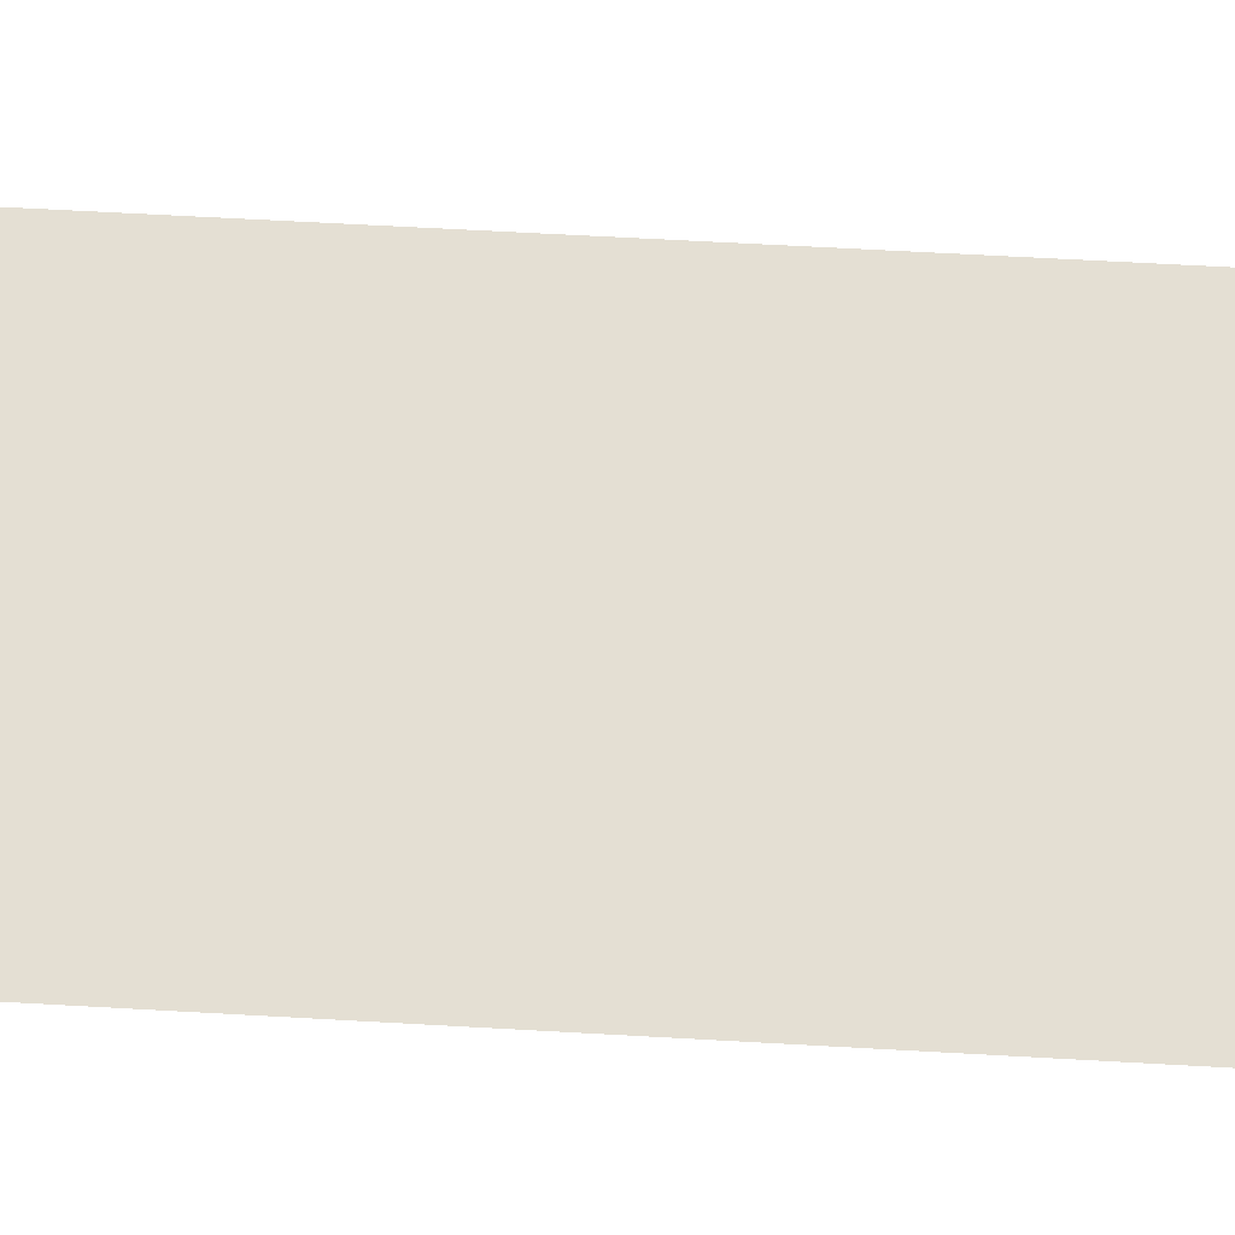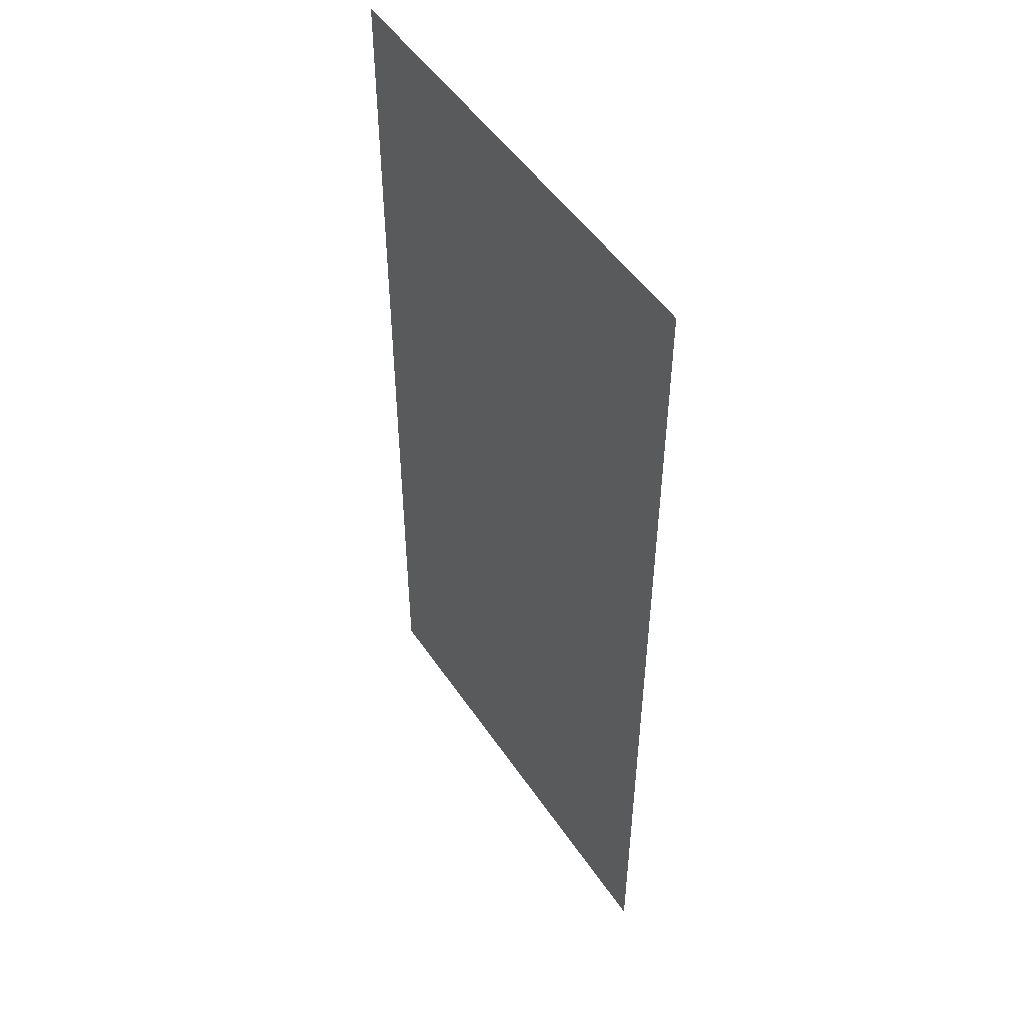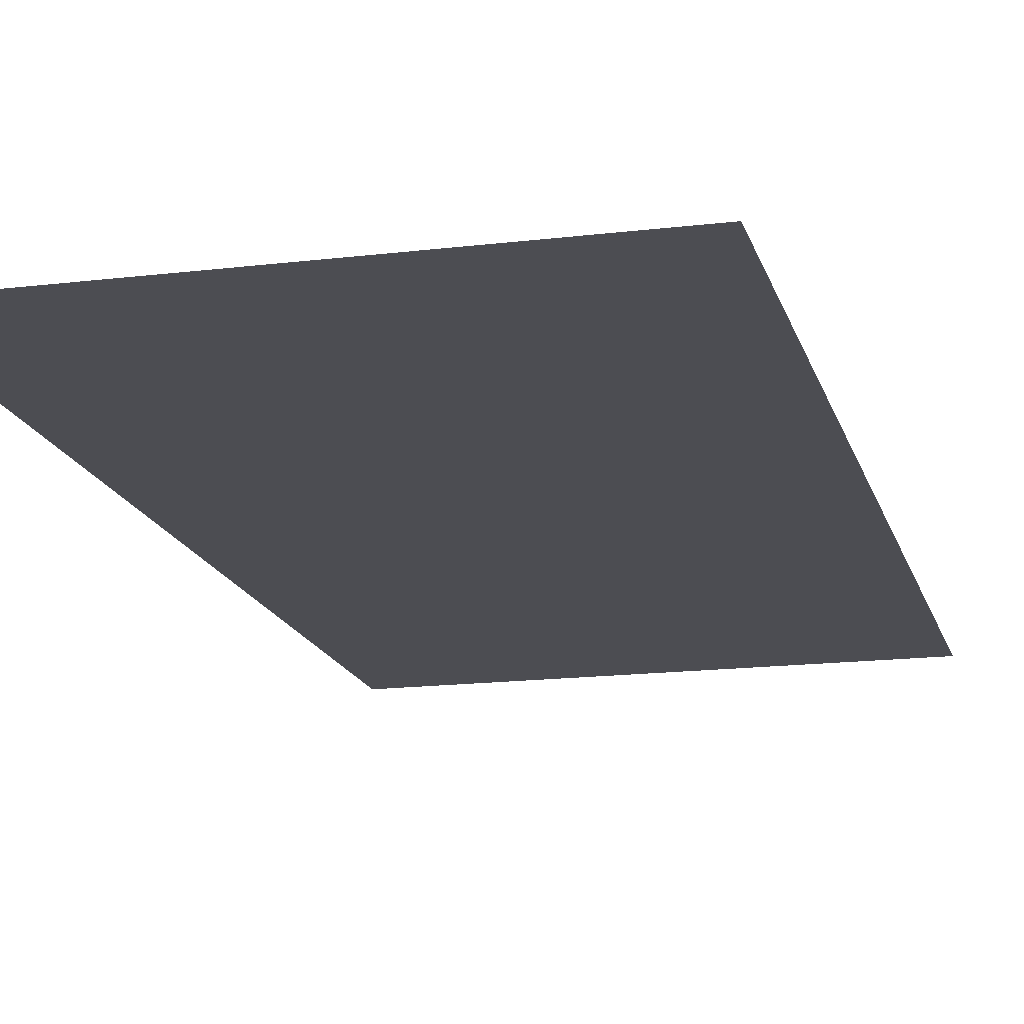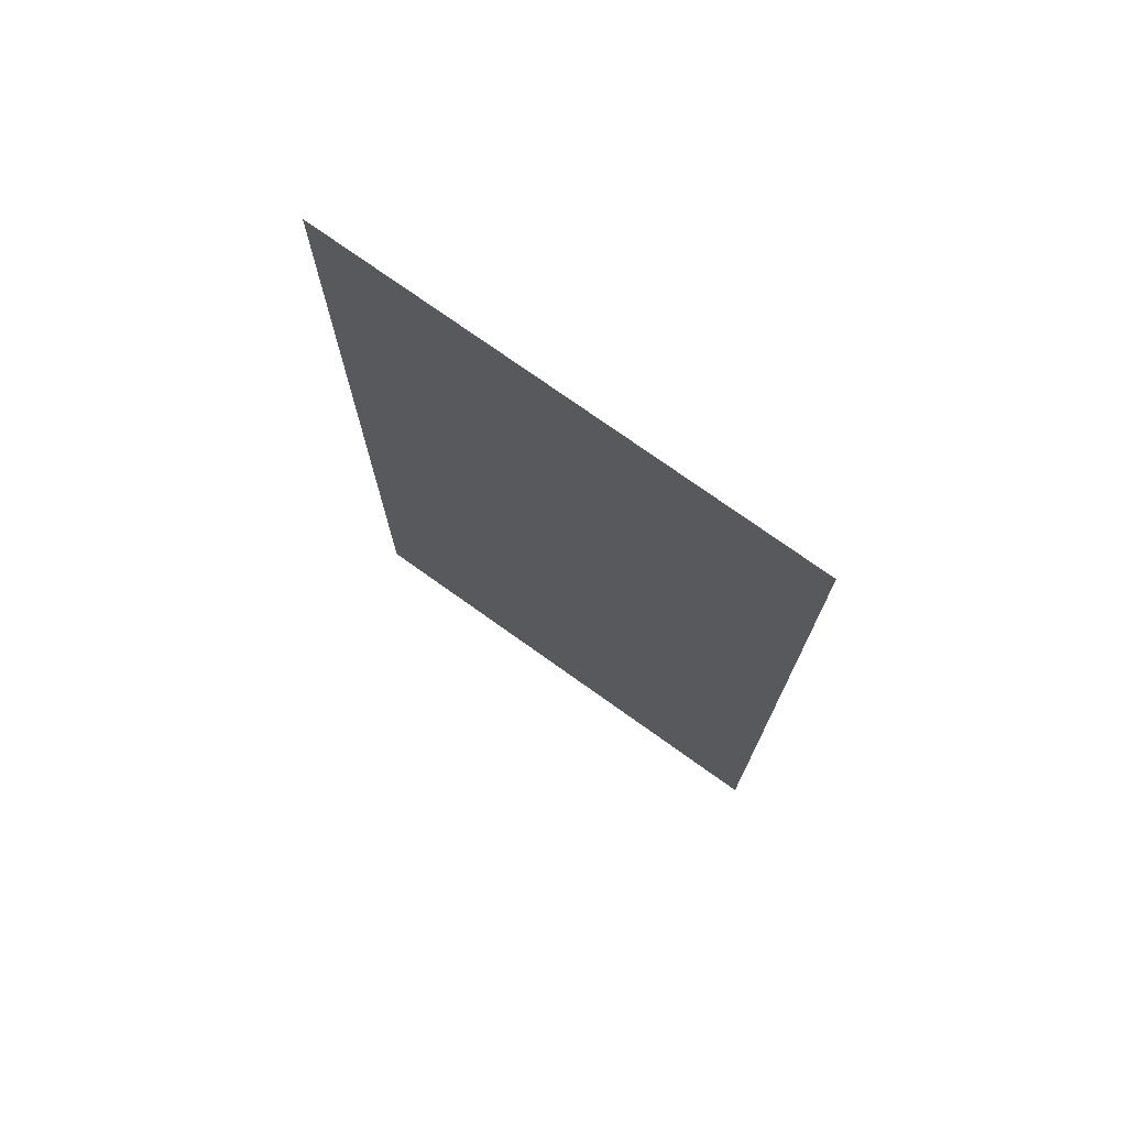
<metadata>
{"format":"obj","ext":"obj","renderer":"f3d","projection":"perspective","resolution":1024,"background":"white","views":[{"elev":66.4,"azim":-86.8,"up":"+Y"},{"elev":50.1,"azim":-122.7,"up":"+Z"},{"elev":-16.3,"azim":-165.9,"up":"+Y"},{"elev":75.1,"azim":-144.5,"up":"+Z"}]}
</metadata>
<code>
v -0.9375 0 0.6015
v -0.9375 0 0.5245
v -0.893 0 0.5565
v -0.755 0 0.6705
v -0.9375 0 -0.9375
v -0.8665 0 -0.9375
v -0.8285 0 -0.891
v -0.7535 0 -0.754
v -0.755 0 0.6705
v -0.893 0 0.5565
v -0.851 0 0.58
v -0.7295 0 0.6735
v -0.7535 0 -0.754
v -0.8285 0 -0.891
v -0.7945 0 -0.8585
v -0.7205 0 -0.7345
v -0.7295 0 0.6735
v -0.851 0 0.58
v -0.81 0 0.597
v -0.7045 0 0.674
v -0.7205 0 -0.7345
v -0.7945 0 -0.8585
v -0.7565 0 -0.828
v -0.6855 0 -0.716
v -0.7045 0 0.674
v -0.81 0 0.597
v -0.77 0 0.608
v -0.68 0 0.6735
v -0.68 0 0.6735
v -0.77 0 0.608
v -0.7315 0 0.6135
v -0.6555 0 0.671
v -0.6855 0 -0.716
v -0.7565 0 -0.828
v -0.7145 0 -0.8
v -0.6485 0 -0.6995
v -0.6555 0 0.671
v -0.7315 0 0.6135
v -0.694 0 0.6145
v -0.6315 0 0.6675
v -0.6485 0 -0.6995
v -0.7145 0 -0.8
v -0.6685 0 -0.7745
v -0.61 0 -0.6835
v -0.6315 0 0.6675
v -0.694 0 0.6145
v -0.659 0 0.6115
v -0.608 0 0.662
v -0.608 0 0.662
v -0.659 0 0.6115
v -0.625 0 0.605
v -0.5845 0 0.6555
v -0.61 0 -0.6835
v -0.6685 0 -0.7745
v -0.619 0 -0.7515
v -0.5695 0 -0.669
v -0.5845 0 0.6555
v -0.625 0 0.605
v -0.5935 0 0.5955
v -0.562 0 0.648
v -0.562 0 0.648
v -0.5935 0 0.5955
v -0.564 0 0.5845
v -0.54 0 0.6395
v -0.5695 0 -0.669
v -0.619 0 -0.7515
v -0.5655 0 -0.731
v -0.527 0 -0.656
v -0.54 0 0.6395
v -0.564 0 0.5845
v -0.537 0 0.5715
v -0.5185 0 0.6295
v -0.5185 0 0.6295
v -0.537 0 0.5715
v -0.5125 0 0.558
v -0.4975 0 0.6185
v -0.527 0 -0.656
v -0.5655 0 -0.731
v -0.5085 0 -0.7125
v -0.4825 0 -0.644
v -0.4975 0 0.6185
v -0.5125 0 0.558
v -0.472 0 0.5305
v -0.4775 0 0.607
v -0.755 0 0.6705
v -0.451 0 0.914
v -0.518 0 0.9375
v -0.9375 0 0.6015
v -0.4775 0 0.607
v -0.472 0 0.5305
v -0.444 0 0.5075
v -0.458 0 0.5945
v -0.4825 0 -0.644
v -0.5085 0 -0.7125
v -0.447 0 -0.697
v -0.4365 0 -0.6335
v -0.444 0 0.5075
v -0.4215 0 0.567
v -0.4395 0 0.581
v -0.458 0 0.5945
v -0.444 0 0.5075
v -0.3825 0 0.532
v -0.404 0 0.5525
v -0.4215 0 0.567
v -0.444 0 0.5075
v -0.3415 0 0.486
v -0.3615 0 0.5095
v -0.3825 0 0.532
v -0.4365 0 -0.6335
v -0.447 0 -0.697
v -0.382 0 -0.6835
v -0.3385 0 -0.6155
v -0.3305 0 0.9375
v -0.451 0 0.914
v -0.4415 0 0.9095
v -0.4165 0 0.9
v -0.382 0 0.889
v -0.3305 0 0.9375
v -0.4415 0 0.9095
v -0.3305 0 0.9375
v -0.518 0 0.9375
v -0.451 0 0.914
v -0.444 0 0.5075
v -0.4205 0 0.4855
v -0.3225 0 0.4615
v -0.3415 0 0.486
v -0.3385 0 0.8775
v -0.3165 0 0.934
v -0.3305 0 0.9375
v -0.382 0 0.889
v -0.3255 0 0.043
v -0.9375 0 -0.9375
v -0.7535 0 -0.754
v -0.31 0 -0.0455
v -0.4205 0 0.4855
v -0.3985 0 0.461
v -0.305 0 0.4355
v -0.3225 0 0.4615
v -0.31 0 0.0715
v -0.3255 0 0.043
v -0.31 0 -0.0455
v -0.2925 0 -0.0205
v -0.3985 0 0.461
v -0.378 0 0.4355
v -0.289 0 0.4085
v -0.305 0 0.4355
v -0.284 0 0.867
v -0.285 0 0.928
v -0.3165 0 0.934
v -0.3385 0 0.8775
v -0.378 0 0.4355
v -0.3585 0 0.408
v -0.2745 0 0.381
v -0.289 0 0.4085
v -0.2985 0 0.1015
v -0.31 0 0.0715
v -0.2925 0 -0.0205
v -0.271 0 0.0055
v -0.3585 0 0.408
v -0.3415 0 0.38
v -0.2615 0 0.3525
v -0.2745 0 0.381
v -0.3415 0 0.38
v -0.326 0 0.3505
v -0.2505 0 0.3235
v -0.2615 0 0.3525
v -0.326 0 0.3505
v -0.3125 0 0.32
v -0.2415 0 0.294
v -0.2505 0 0.3235
v -0.3125 0 0.32
v -0.302 0 0.289
v -0.2345 0 0.264
v -0.2415 0 0.294
v -0.2905 0 0.132
v -0.2985 0 0.1015
v -0.271 0 0.0055
v -0.2335 0 0.114
v -0.3385 0 -0.6155
v -0.382 0 -0.6835
v -0.3135 0 -0.6725
v -0.233 0 -0.603
v -0.302 0 0.289
v -0.2935 0 0.2575
v -0.2295 0 0.234
v -0.2345 0 0.264
v -0.2865 0 0.163
v -0.2905 0 0.132
v -0.2335 0 0.114
v -0.2285 0 0.1435
v -0.286 0 0.1945
v -0.2865 0 0.163
v -0.2285 0 0.1435
v -0.2265 0 0.1735
v -0.288 0 0.226
v -0.286 0 0.1945
v -0.2265 0 0.1735
v -0.2265 0 0.204
v -0.2935 0 0.2575
v -0.288 0 0.226
v -0.2265 0 0.204
v -0.2295 0 0.234
v -0.271 0 0.0055
v -0.2445 0 0.032
v -0.2225 0 0.12
v -0.2335 0 0.114
v -0.2185 0 0.858
v -0.2095 0 0.9175
v -0.285 0 0.928
v -0.284 0 0.867
v -0.2445 0 0.032
v -0.2115 0 0.0565
v -0.188 0 0.137
v -0.2225 0 0.12
v -0.2115 0 0.0565
v -0.172 0 0.0785
v -0.1625 0 0.147
v -0.188 0 0.137
v -0.172 0 0.0785
v -0.124 0 0.096
v -0.1345 0 0.155
v -0.1625 0 0.147
v -0.233 0 -0.603
v -0.3135 0 -0.6725
v -0.2405 0 -0.664
v -0.12 0 -0.5955
v -0.141 0 0.8515
v -0.115 0 0.91
v -0.2095 0 0.9175
v -0.2185 0 0.858
v -0.124 0 0.096
v -0.0965 0 0.1025
v -0.1045 0 0.162
v -0.1345 0 0.155
v -0.0965 0 0.1025
v -0.067 0 0.1075
v -0.072 0 0.1675
v -0.1045 0 0.162
v -0.067 0 0.1075
v -0.0345 0 0.1105
v -0.0375 0 0.1705
v -0.072 0 0.1675
v 0 0 -0.593
v -0.084 0 -0.654
v 0 0 -0.653
v -0.12 0 -0.5955
v -0.2405 0 -0.664
v -0.084 0 -0.654
v 0 0 -0.593
v -0.0345 0 0.1105
v 0 0 0.1115
v 0 0 0.1715
v -0.0375 0 0.1705
v 0 0 0.847
v 0 0 0.907
v -0.115 0 0.91
v -0.141 0 0.8515
v -1 0 1
v -0.9375 0 0.5245
v -0.9375 0 0.6015
v -1 0 -1
v -0.9375 0 -0.9375
v -0.9375 0 0.5245
v -1 0 1
v -0.694 0 0.6145
v -0.5935 0 0.5955
v -0.625 0 0.605
v -0.659 0 0.6115
v -0.7315 0 0.6135
v -0.564 0 0.5845
v -0.5935 0 0.5955
v -0.694 0 0.6145
v -0.77 0 0.608
v -0.537 0 0.5715
v -0.564 0 0.5845
v -0.7315 0 0.6135
v -1 0 1
v -0.9375 0 0.6015
v -0.518 0 0.9375
v -0.81 0 0.597
v -0.5125 0 0.558
v -0.537 0 0.5715
v -0.77 0 0.608
v -0.851 0 0.58
v -0.472 0 0.5305
v -0.5125 0 0.558
v -0.81 0 0.597
v -0.451 0 0.914
v -0.6315 0 0.6675
v -0.608 0 0.662
v -0.451 0 0.914
v -0.562 0 0.648
v -0.54 0 0.6395
v -0.451 0 0.914
v -0.755 0 0.6705
v -0.7295 0 0.6735
v -0.451 0 0.914
v -0.608 0 0.662
v -0.5845 0 0.6555
v -0.451 0 0.914
v -0.5845 0 0.6555
v -0.562 0 0.648
v -0.451 0 0.914
v -0.6555 0 0.671
v -0.6315 0 0.6675
v -0.451 0 0.914
v -0.68 0 0.6735
v -0.6555 0 0.671
v -0.451 0 0.914
v -0.7045 0 0.674
v -0.68 0 0.6735
v -0.451 0 0.914
v -0.7295 0 0.6735
v -0.7045 0 0.674
v -0.893 0 0.5565
v -0.444 0 0.5075
v -0.472 0 0.5305
v -0.851 0 0.58
v -0.5185 0 0.6295
v -0.4415 0 0.9095
v -0.451 0 0.914
v -0.54 0 0.6395
v -0.4975 0 0.6185
v -0.4165 0 0.9
v -0.4415 0 0.9095
v -0.5185 0 0.6295
v -0.4775 0 0.607
v -0.382 0 0.889
v -0.4165 0 0.9
v -0.4975 0 0.6185
v -0.458 0 0.5945
v -0.3385 0 0.8775
v -0.382 0 0.889
v -0.4775 0 0.607
v -0.893 0 0.5565
v -0.9375 0 0.5245
v -0.9375 0 -0.9375
v -0.3255 0 0.043
v -0.3255 0 0.043
v -0.4205 0 0.4855
v -0.444 0 0.5075
v -0.893 0 0.5565
v -0.31 0 -0.0455
v -0.7535 0 -0.754
v -0.7205 0 -0.7345
v -0.31 0 -0.0455
v -0.6855 0 -0.716
v -0.6485 0 -0.6995
v -0.31 0 -0.0455
v -0.6485 0 -0.6995
v -0.61 0 -0.6835
v -0.31 0 -0.0455
v -0.7205 0 -0.7345
v -0.6855 0 -0.716
v -0.4205 0 0.4855
v -0.3255 0 0.043
v -0.31 0 0.0715
v -0.3985 0 0.461
v -0.3985 0 0.461
v -0.31 0 0.0715
v -0.2985 0 0.1015
v -0.378 0 0.4355
v -0.31 0 -0.0455
v -0.61 0 -0.6835
v -0.5695 0 -0.669
v -0.2925 0 -0.0205
v -0.378 0 0.4355
v -0.2985 0 0.1015
v -0.2905 0 0.132
v -0.3585 0 0.408
v -0.3125 0 0.32
v -0.288 0 0.226
v -0.2935 0 0.2575
v -0.302 0 0.289
v -0.3585 0 0.408
v -0.2905 0 0.132
v -0.2865 0 0.163
v -0.3415 0 0.38
v -0.326 0 0.3505
v -0.286 0 0.1945
v -0.288 0 0.226
v -0.3125 0 0.32
v -0.3415 0 0.38
v -0.2865 0 0.163
v -0.286 0 0.1945
v -0.326 0 0.3505
v -0.3385 0 0.8775
v -0.458 0 0.5945
v -0.4395 0 0.581
v -0.284 0 0.867
v -0.2925 0 -0.0205
v -0.5695 0 -0.669
v -0.527 0 -0.656
v -0.271 0 0.0055
v -0.271 0 0.0055
v -0.527 0 -0.656
v -0.4825 0 -0.644
v -0.2445 0 0.032
v -0.2285 0 0.1435
v -0.2335 0 0.114
v -0.2225 0 0.12
v -0.2185 0 0.858
v -0.4215 0 0.567
v -0.404 0 0.5525
v -0.284 0 0.867
v -0.4395 0 0.581
v -0.4215 0 0.567
v -0.2185 0 0.858
v -0.2445 0 0.032
v -0.4825 0 -0.644
v -0.4365 0 -0.6335
v -0.2115 0 0.0565
v -0.2285 0 0.1435
v -0.2225 0 0.12
v -0.188 0 0.137
v -0.2265 0 0.1735
v -0.2115 0 0.0565
v -0.4365 0 -0.6335
v -0.3385 0 -0.6155
v -0.172 0 0.0785
v -0.2265 0 0.1735
v -0.188 0 0.137
v -0.1625 0 0.147
v -0.2265 0 0.204
v -0.141 0 0.8515
v -0.3225 0 0.4615
v -0.305 0 0.4355
v -0.141 0 0.8515
v -0.305 0 0.4355
v -0.289 0 0.4085
v -0.141 0 0.8515
v -0.3615 0 0.5095
v -0.3415 0 0.486
v -0.141 0 0.8515
v -0.3415 0 0.486
v -0.3225 0 0.4615
v -0.141 0 0.8515
v -0.3825 0 0.532
v -0.3615 0 0.5095
v -0.404 0 0.5525
v -0.3825 0 0.532
v -0.141 0 0.8515
v -0.2185 0 0.858
v -0.2265 0 0.204
v -0.1625 0 0.147
v -0.1345 0 0.155
v -0.2295 0 0.234
v -0.172 0 0.0785
v -0.3385 0 -0.6155
v -0.233 0 -0.603
v -0.124 0 0.096
v -0.2295 0 0.234
v -0.1345 0 0.155
v -0.1045 0 0.162
v -0.2345 0 0.264
v -0.124 0 0.096
v -0.233 0 -0.603
v -0.12 0 -0.5955
v -0.0965 0 0.1025
v -0.2345 0 0.264
v -0.1045 0 0.162
v -0.072 0 0.1675
v -0.2415 0 0.294
v -0.2415 0 0.294
v -0.072 0 0.1675
v -0.0375 0 0.1705
v -0.2505 0 0.3235
v -0.8665 0 -0.9375
v -0.9375 0 -0.9375
v -1 0 -1
v 0 0 -1
v -0.8285 0 -0.891
v -0.8665 0 -0.9375
v 0 0 -1
v -0.7945 0 -0.8585
v -0.7565 0 -0.828
v -0.7945 0 -0.8585
v 0 0 -1
v -0.7145 0 -0.8
v -0.6685 0 -0.7745
v -0.7145 0 -0.8
v 0 0 -1
v -0.619 0 -0.7515
v -0.5655 0 -0.731
v -0.619 0 -0.7515
v 0 0 -1
v -0.5085 0 -0.7125
v -0.447 0 -0.697
v -0.5085 0 -0.7125
v 0 0 -1
v -0.382 0 -0.6835
v -0.3135 0 -0.6725
v -0.382 0 -0.6835
v 0 0 -1
v -0.2405 0 -0.664
v -0.084 0 -0.654
v -0.2405 0 -0.664
v 0 0 -1
v 0 0 -0.653
v -0.0965 0 0.1025
v -0.12 0 -0.5955
v 0 0 -0.593
v -0.067 0 0.1075
v -0.0345 0 0.1105
v -0.067 0 0.1075
v 0 0 -0.593
v 0 0 0.1115
v -0.2505 0 0.3235
v -0.0375 0 0.1705
v 0 0 0.1715
v -0.2615 0 0.3525
v -0.2615 0 0.3525
v 0 0 0.1715
v 0 0 0.847
v -0.2745 0 0.381
v -0.2745 0 0.381
v 0 0 0.847
v -0.141 0 0.8515
v -0.289 0 0.4085
v -0.285 0 0.928
v -0.2095 0 0.9175
v 0 0 1
v -0.3165 0 0.934
v 0 0 1
v -0.3305 0 0.9375
v -0.3165 0 0.934
v -1 0 1
v -0.518 0 0.9375
v -0.3305 0 0.9375
v 0 0 1
v -0.115 0 0.91
v 0 0 0.907
v 0 0 1
v -0.2095 0 0.9175
g mesh6963133
f 1 2 3
f 3 4 1
f 5 6 7
f 7 8 5
f 9 10 11
f 11 12 9
f 13 14 15
f 15 16 13
f 17 18 19
f 19 20 17
f 21 22 23
f 23 24 21
f 25 26 27
f 27 28 25
f 29 30 31
f 31 32 29
f 33 34 35
f 35 36 33
f 37 38 39
f 39 40 37
f 41 42 43
f 43 44 41
f 45 46 47
f 47 48 45
f 49 50 51
f 51 52 49
f 53 54 55
f 55 56 53
f 57 58 59
f 59 60 57
f 61 62 63
f 63 64 61
f 65 66 67
f 67 68 65
f 69 70 71
f 71 72 69
f 73 74 75
f 75 76 73
f 77 78 79
f 79 80 77
f 81 82 83
f 83 84 81
f 85 86 87
f 87 88 85
f 89 90 91
f 91 92 89
f 93 94 95
f 95 96 93
f 97 98 99
f 99 100 97
f 101 102 103
f 103 104 101
f 105 106 107
f 107 108 105
f 109 110 111
f 111 112 109
f 113 114 115
f 116 117 118
f 118 119 116
f 120 121 122
f 123 124 125
f 125 126 123
f 127 128 129
f 129 130 127
f 131 132 133
f 133 134 131
f 135 136 137
f 137 138 135
f 139 140 141
f 141 142 139
f 143 144 145
f 145 146 143
f 147 148 149
f 149 150 147
f 151 152 153
f 153 154 151
f 155 156 157
f 157 158 155
f 159 160 161
f 161 162 159
f 163 164 165
f 165 166 163
f 167 168 169
f 169 170 167
f 171 172 173
f 173 174 171
f 175 176 177
f 177 178 175
f 179 180 181
f 181 182 179
f 183 184 185
f 185 186 183
f 187 188 189
f 189 190 187
f 191 192 193
f 193 194 191
f 195 196 197
f 197 198 195
f 199 200 201
f 201 202 199
f 203 204 205
f 205 206 203
f 207 208 209
f 209 210 207
f 211 212 213
f 213 214 211
f 215 216 217
f 217 218 215
f 219 220 221
f 221 222 219
f 223 224 225
f 225 226 223
f 227 228 229
f 229 230 227
f 231 232 233
f 233 234 231
f 235 236 237
f 237 238 235
f 239 240 241
f 241 242 239
f 243 244 245
f 246 247 248
f 248 249 246
f 250 251 252
f 252 253 250
f 254 255 256
f 256 257 254
f 258 259 260
f 261 262 263
f 263 264 261
f 265 266 267
f 267 268 265
f 269 270 271
f 271 272 269
f 273 274 275
f 275 276 273
f 277 278 279
f 280 281 282
f 282 283 280
f 284 285 286
f 286 287 284
f 288 289 290
f 291 292 293
f 294 295 296
f 297 298 299
f 300 301 302
f 303 304 305
f 306 307 308
f 309 310 311
f 312 313 314
f 315 316 317
f 317 318 315
f 319 320 321
f 321 322 319
f 323 324 325
f 325 326 323
f 327 328 329
f 329 330 327
f 331 332 333
f 333 334 331
f 335 336 337
f 337 338 335
f 339 340 341
f 341 342 339
f 343 344 345
f 346 347 348
f 349 350 351
f 352 353 354
f 355 356 357
f 357 358 355
f 359 360 361
f 361 362 359
f 363 364 365
f 365 366 363
f 367 368 369
f 369 370 367
f 371 372 373
f 373 374 371
f 375 376 377
f 377 378 375
f 379 380 381
f 381 382 379
f 383 384 385
f 385 386 383
f 387 388 389
f 389 390 387
f 391 392 393
f 393 394 391
f 395 396 397
f 397 398 395
f 399 400 401
f 402 403 404
f 405 406 407
f 407 408 405
f 409 410 411
f 411 412 409
f 413 414 415
f 415 416 413
f 417 418 419
f 419 420 417
f 421 422 423
f 423 424 421
f 425 426 427
f 428 429 430
f 431 432 433
f 434 435 436
f 437 438 439
f 440 441 442
f 442 443 440
f 444 445 446
f 446 447 444
f 448 449 450
f 450 451 448
f 452 453 454
f 454 455 452
f 456 457 458
f 458 459 456
f 460 461 462
f 462 463 460
f 464 465 466
f 466 467 464
f 468 469 470
f 470 471 468
f 472 473 474
f 474 475 472
f 476 477 478
f 478 479 476
f 480 481 482
f 482 483 480
f 484 485 486
f 486 487 484
f 488 489 490
f 490 491 488
f 492 493 494
f 494 495 492
f 496 497 498
f 498 499 496
f 500 501 502
f 502 503 500
f 504 505 506
f 506 507 504
f 508 509 510
f 510 511 508
f 512 513 514
f 514 515 512
f 516 517 518
f 518 519 516
f 520 521 522
f 522 523 520
f 524 525 526
f 527 528 529
f 529 530 527
f 531 532 533
f 533 534 531

</code>
